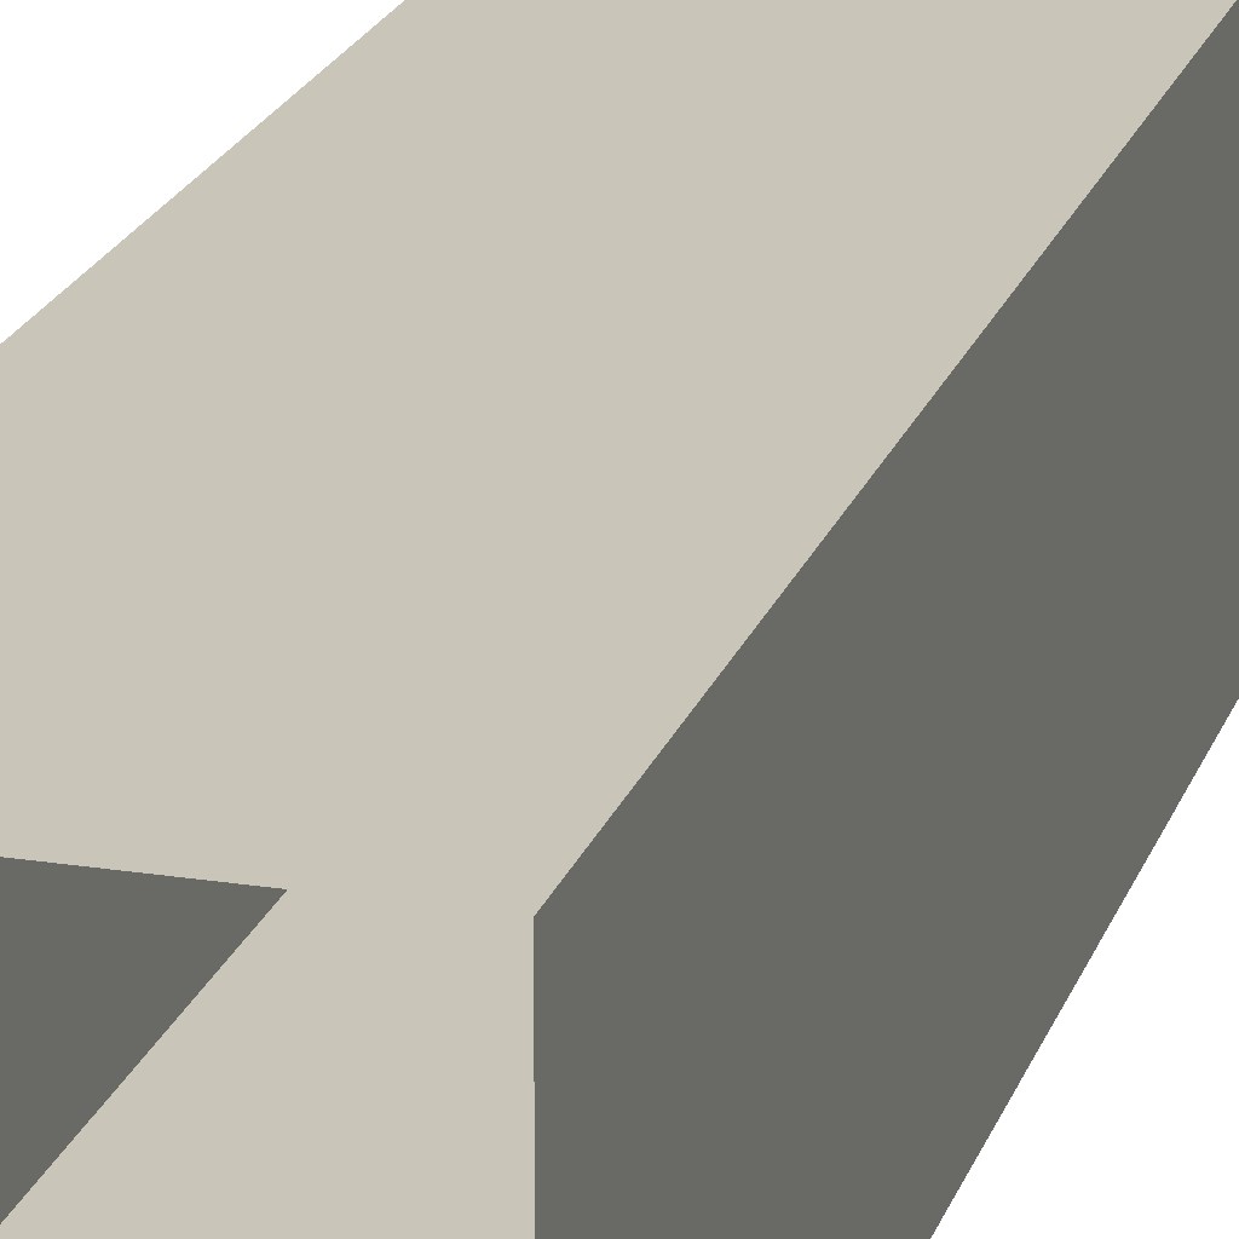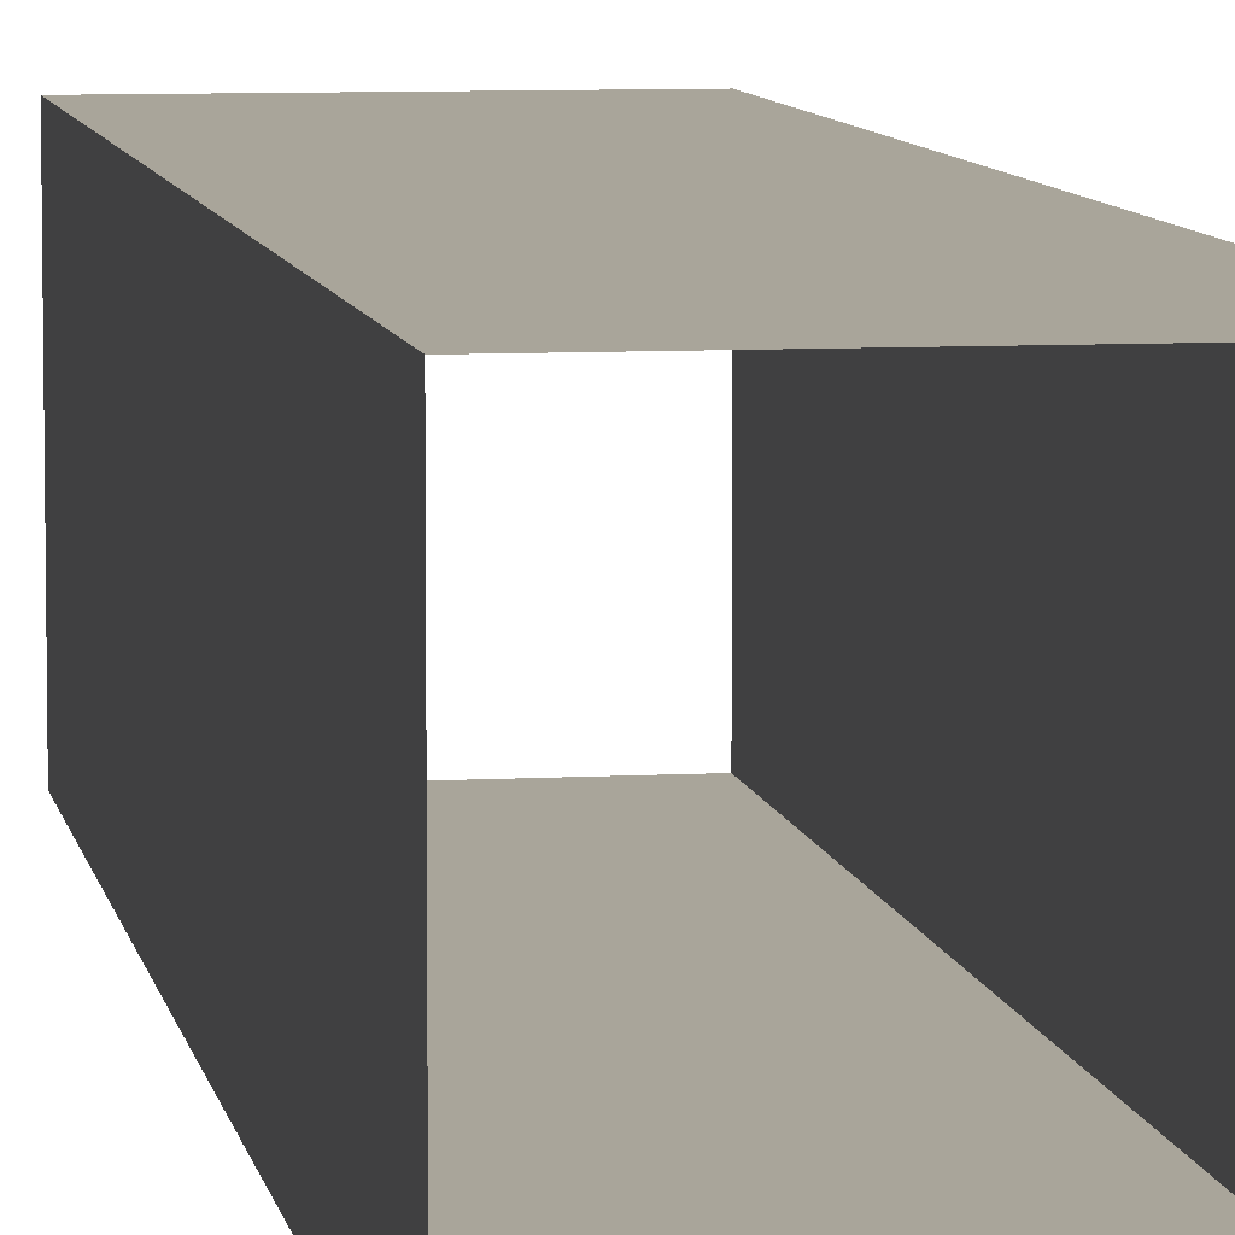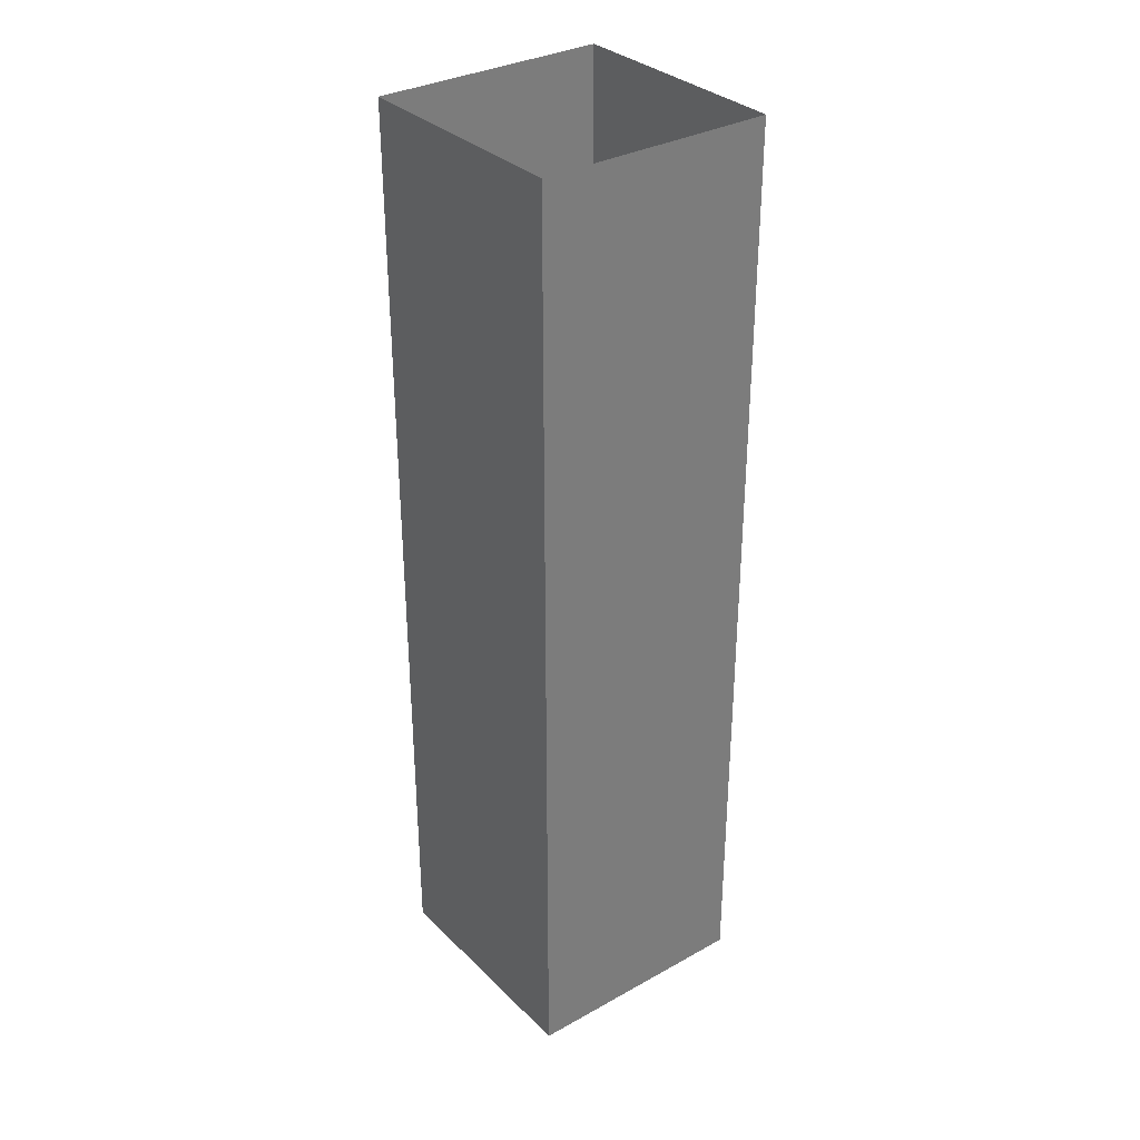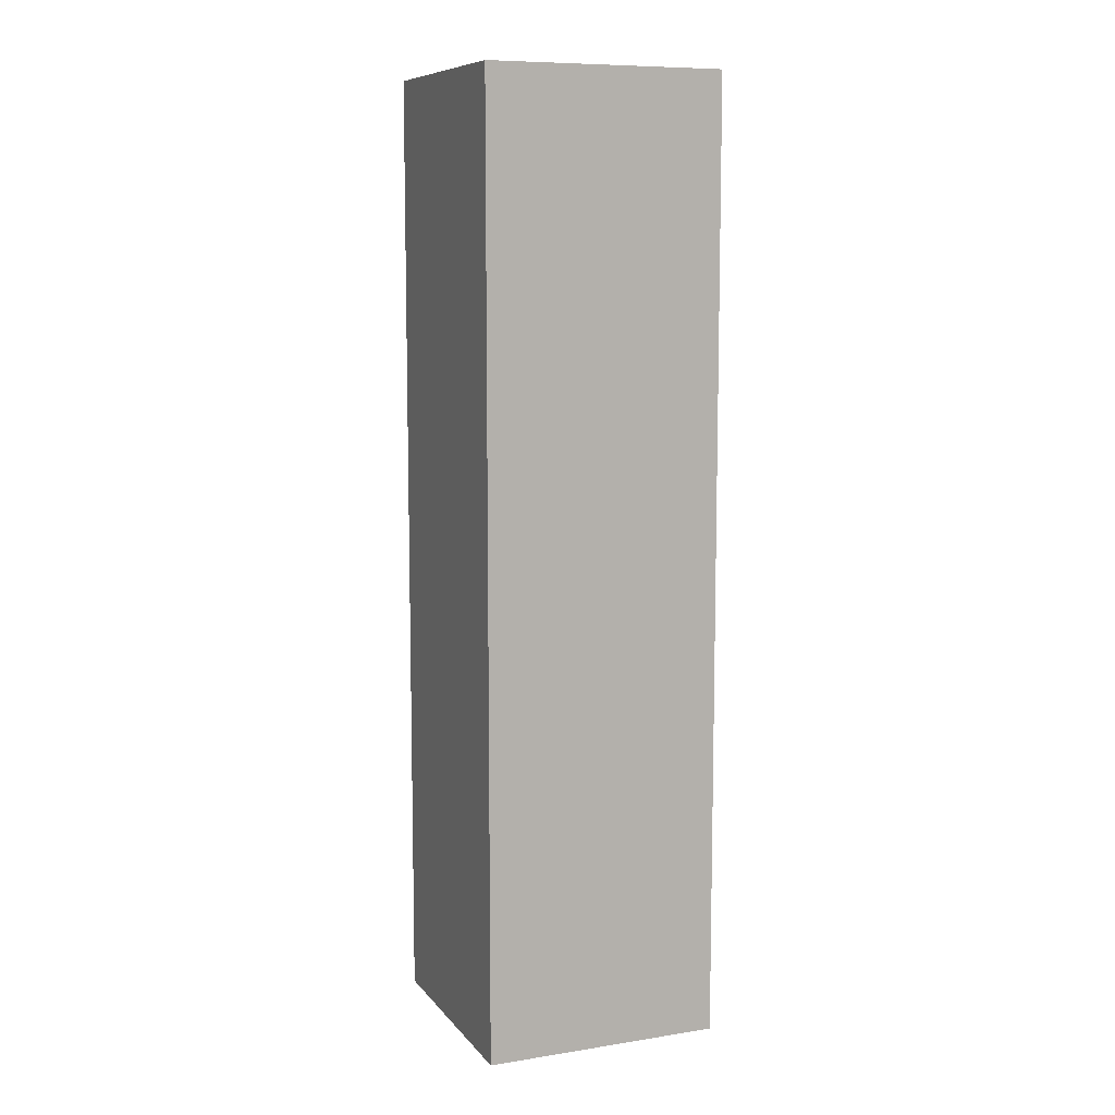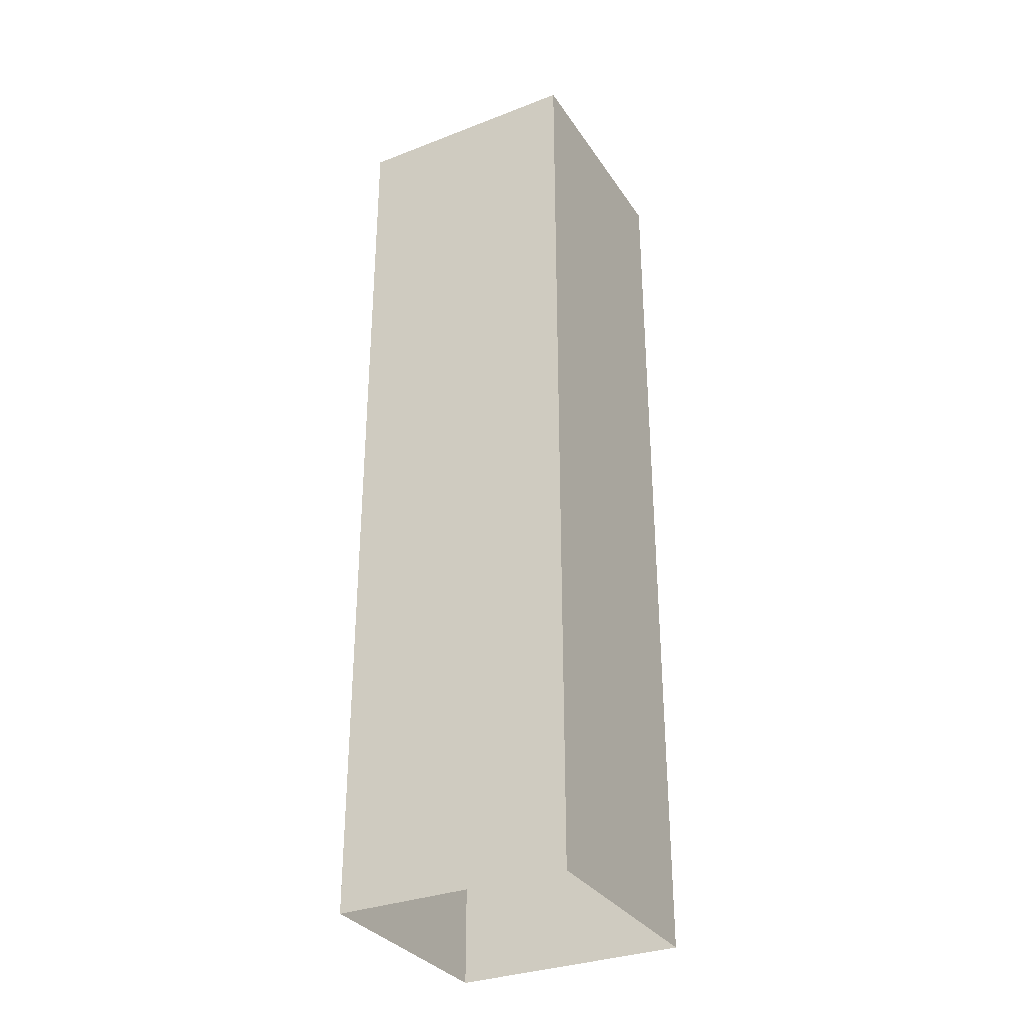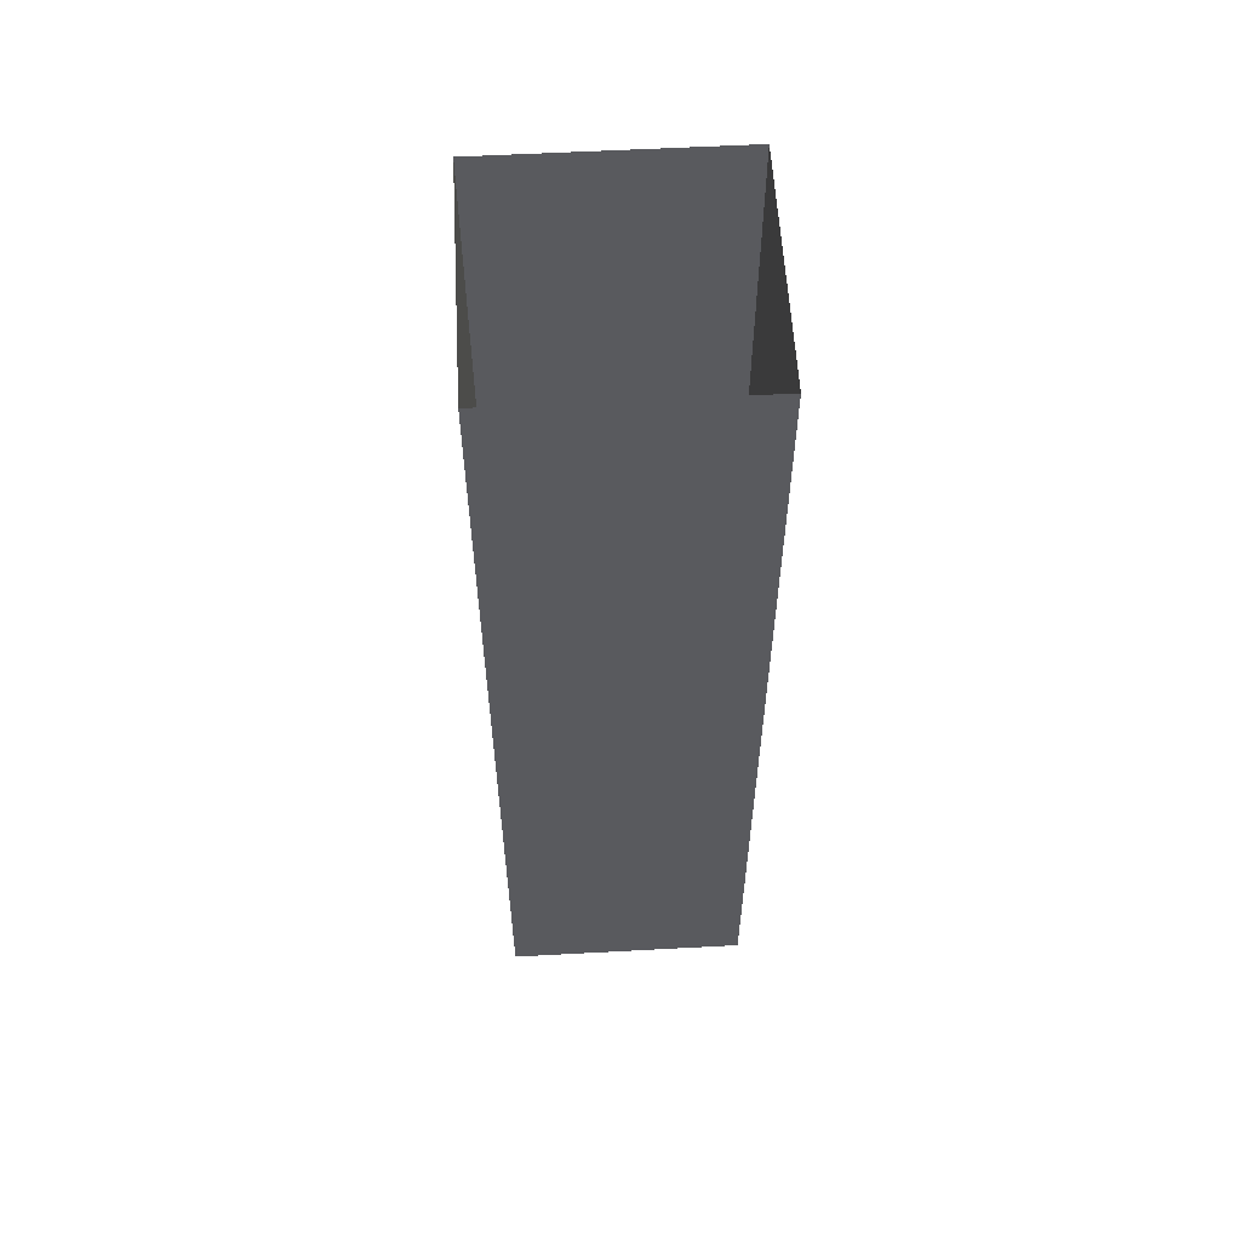
<metadata>
{"format":"obj","ext":"obj","renderer":"f3d","projection":"perspective","resolution":1024,"background":"white","views":[{"elev":20.6,"azim":16.1,"up":"+Z"},{"elev":7.5,"azim":-9.4,"up":"+Z"},{"elev":32.9,"azim":142.6,"up":"+Y"},{"elev":9.1,"azim":157.7,"up":"+Y"},{"elev":-32.3,"azim":-151.7,"up":"+Y"},{"elev":57.9,"azim":-3.2,"up":"+Y"}]}
</metadata>
<code>
o post
v 0.625 0 0.375
v 0.625 1 0.375
v 0.625 -0 0.625
v 0.625 1 0.625
v 0.375 0 0.375
v 0.375 1 0.375
v 0.375 -0 0.625
v 0.375 1 0.625
f 3 4 8 7
f 1 2 4 3
f 7 8 6 5
f 5 6 2 1

</code>
